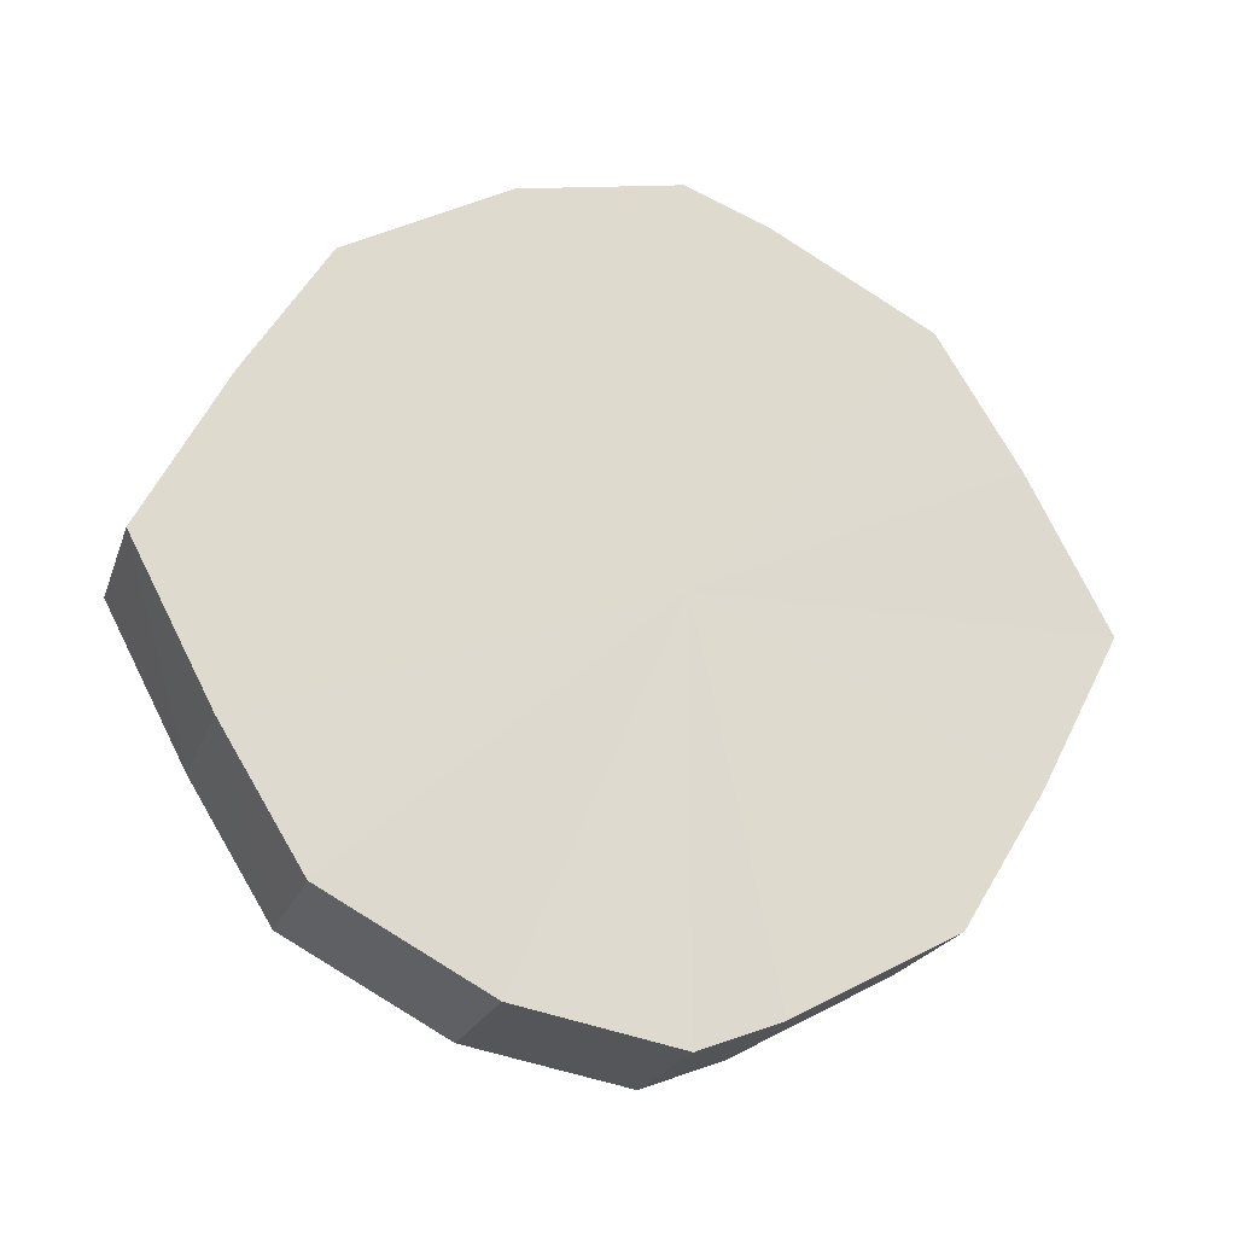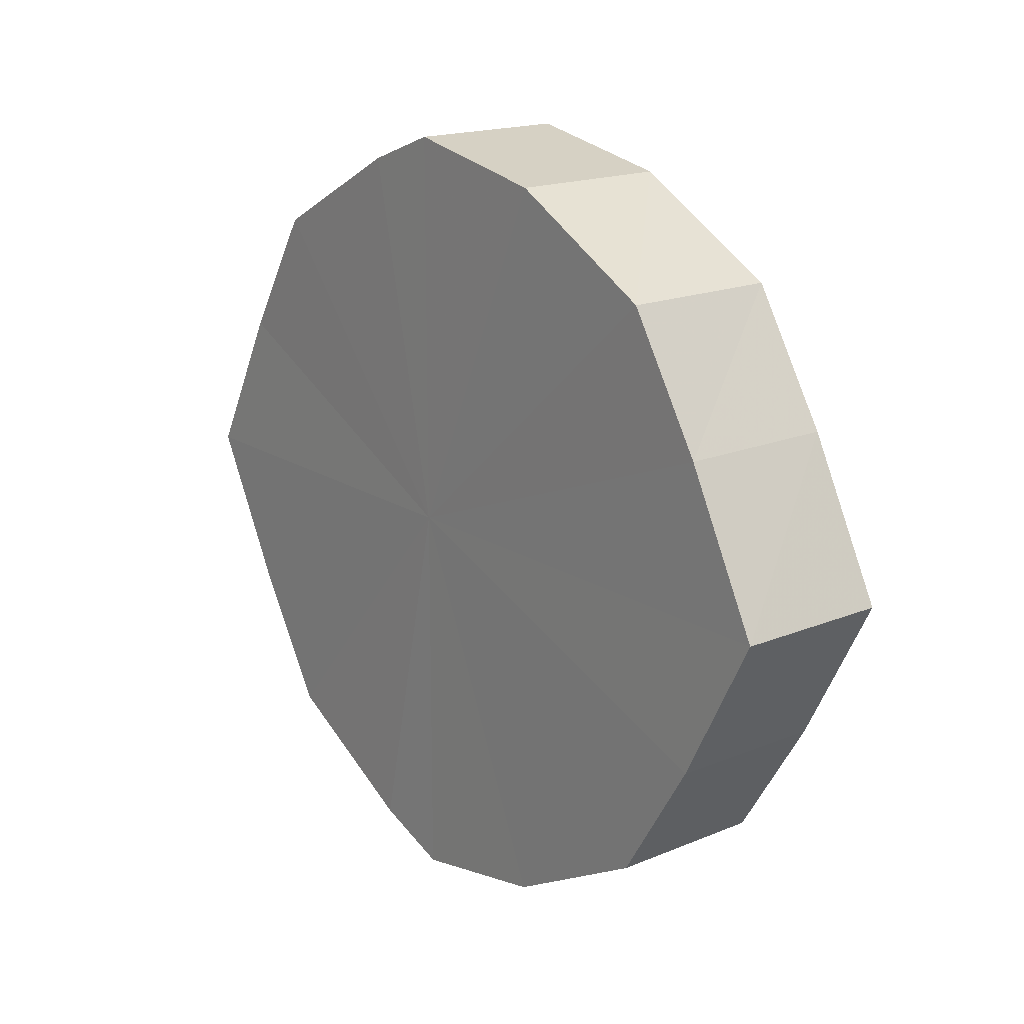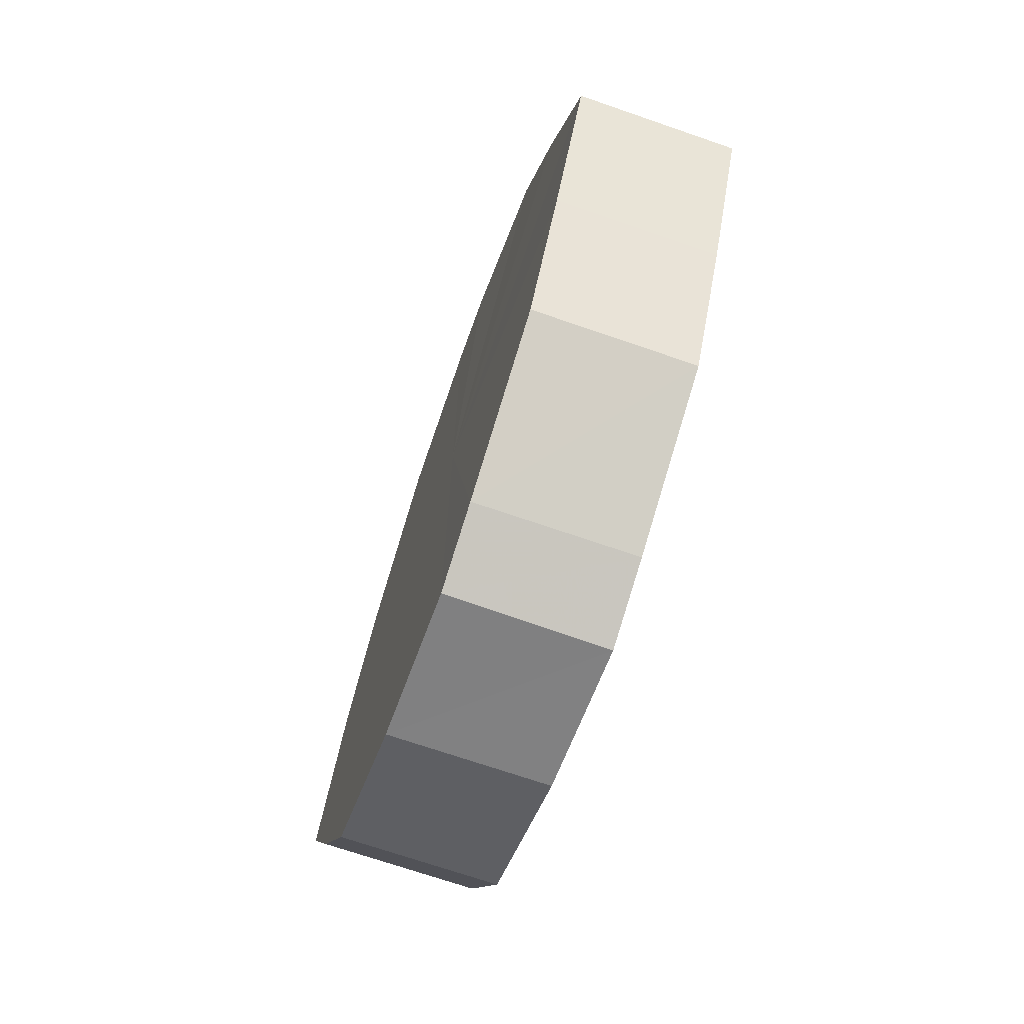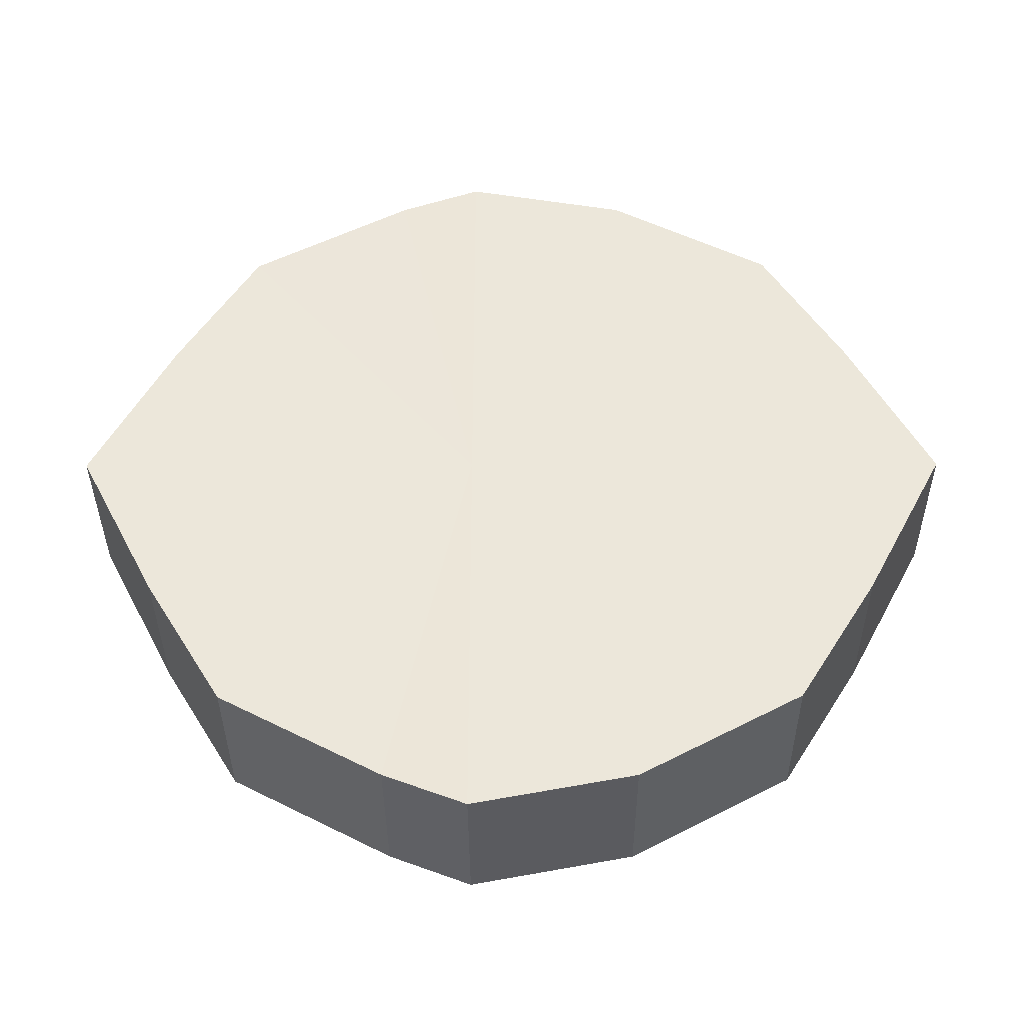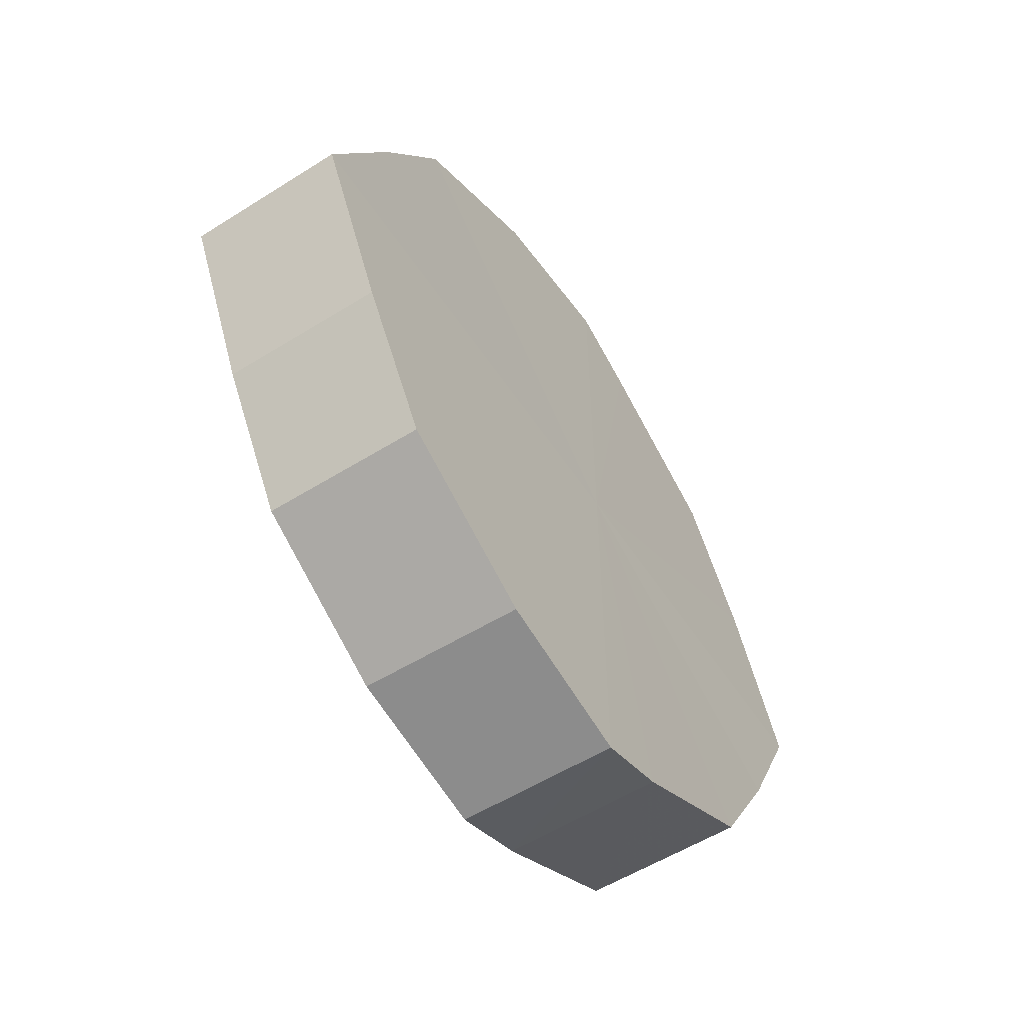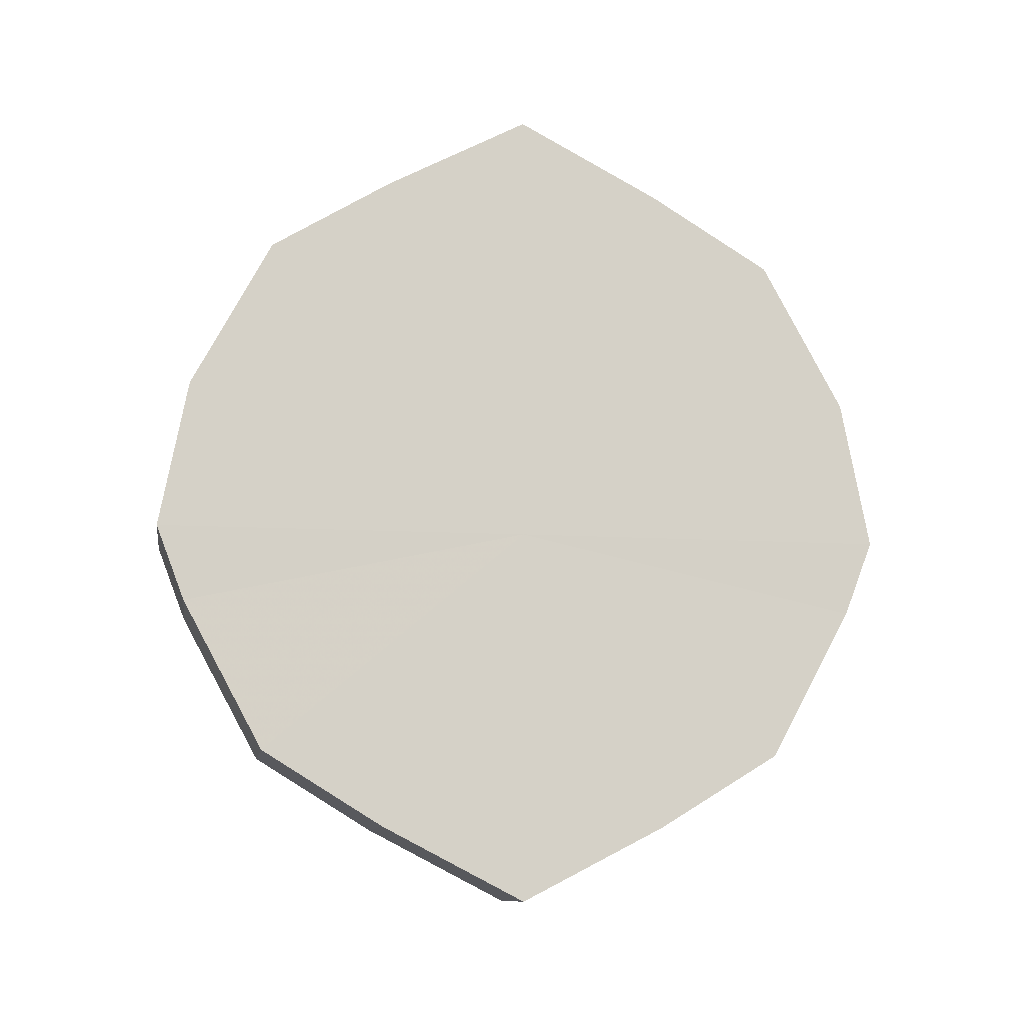
<metadata>
{"format":"obj","ext":"obj","renderer":"f3d","projection":"perspective","resolution":1024,"background":"white","views":[{"elev":-21.5,"azim":-106.4,"up":"+Z"},{"elev":17.8,"azim":141.2,"up":"+Z"},{"elev":-70.7,"azim":-19.2,"up":"+Z"},{"elev":-37.2,"azim":90.2,"up":"+Z"},{"elev":-56.1,"azim":-147.0,"up":"+Z"},{"elev":-10.5,"azim":-99.0,"up":"+Y"}]}
</metadata>
<code>
o 7037
v 2235 1859 7.86
v 2235 1859 7.857
v 2235 1859 7.86
v 2235 1859 7.846
v 2235 1859 7.857
v 2235 1859 7.857
v 2235 1859 7.857
v 2235 1859 7.829
v 2235 1859 7.846
v 2235 1859 7.846
v 2235 1859 7.846
v 2235 1859 7.81
v 2235 1859 7.829
v 2235 1859 7.829
v 2235 1859 7.829
v 2235 1859 7.791
v 2235 1859 7.81
v 2235 1859 7.81
v 2235 1859 7.81
v 2235 1859 7.775
v 2235 1859 7.791
v 2235 1859 7.791
v 2235 1859 7.791
v 2235 1859 7.764
v 2235 1859 7.775
v 2235 1859 7.775
v 2235 1859 7.775
v 2235 1859 7.76
v 2235 1859 7.764
v 2235 1859 7.764
v 2235 1859 7.764
v 2235 1859 7.76
v 2235 1859 7.86
v 2235 1859 7.857
v 2235 1859 7.857
v 2235 1859 7.846
v 2235 1859 7.846
v 2235 1859 7.857
v 2235 1859 7.86
v 2235 1859 7.846
v 2235 1859 7.857
v 2235 1859 7.829
v 2235 1859 7.829
v 2235 1859 7.829
v 2235 1859 7.846
v 2235 1859 7.81
v 2235 1859 7.829
v 2235 1859 7.81
v 2235 1859 7.81
v 2235 1859 7.791
v 2235 1859 7.81
v 2235 1859 7.775
v 2235 1859 7.791
v 2235 1859 7.791
v 2235 1859 7.791
v 2235 1859 7.764
v 2235 1859 7.775
v 2235 1859 7.76
v 2235 1859 7.764
v 2235 1859 7.775
v 2235 1859 7.775
v 2235 1859 7.764
v 2235 1859 7.76
v 2235 1859 7.764
v 2235 1859 7.81
v 2235 1859 7.857
v 2235 1859 7.86
v 2235 1859 7.846
v 2235 1859 7.857
v 2235 1859 7.829
v 2235 1859 7.846
v 2235 1859 7.81
v 2235 1859 7.829
v 2235 1859 7.791
v 2235 1859 7.81
v 2235 1859 7.775
v 2235 1859 7.791
v 2235 1859 7.764
v 2235 1859 7.775
v 2235 1859 7.76
v 2235 1859 7.764
v 2235 1859 7.81
v 2235 1859 7.86
v 2235 1859 7.857
v 2235 1859 7.857
v 2235 1859 7.846
v 2235 1859 7.846
v 2235 1859 7.829
v 2235 1859 7.829
v 2235 1859 7.81
v 2235 1859 7.81
v 2235 1859 7.791
v 2235 1859 7.791
v 2235 1859 7.775
v 2235 1859 7.775
v 2235 1859 7.764
v 2235 1859 7.764
v 2235 1859 7.76
f 1 2 3
f 2 4 5
f 6 1 7
f 4 8 9
f 10 6 11
f 8 12 13
f 14 10 15
f 12 16 17
f 18 14 19
f 16 20 21
f 22 18 23
f 20 24 25
f 26 22 27
f 24 28 29
f 30 26 31
f 28 30 32
f 33 34 35
f 35 36 37
f 38 39 33
f 40 41 38
f 37 42 43
f 44 45 40
f 46 47 44
f 43 48 49
f 50 51 46
f 52 53 50
f 49 54 55
f 56 57 52
f 58 59 56
f 55 60 61
f 62 63 58
f 61 64 62
f 65 66 67
f 65 68 66
f 65 67 69
f 65 70 68
f 65 69 71
f 65 72 70
f 65 71 73
f 65 74 72
f 65 73 75
f 65 76 74
f 65 75 77
f 65 78 76
f 65 77 79
f 65 80 78
f 65 79 81
f 65 81 80
f 82 83 84
f 82 85 83
f 82 84 86
f 82 87 85
f 82 86 88
f 82 89 87
f 82 88 90
f 82 91 89
f 82 90 92
f 82 93 91
f 82 92 94
f 82 95 93
f 82 94 96
f 82 97 95
f 82 96 98
f 82 98 97

</code>
